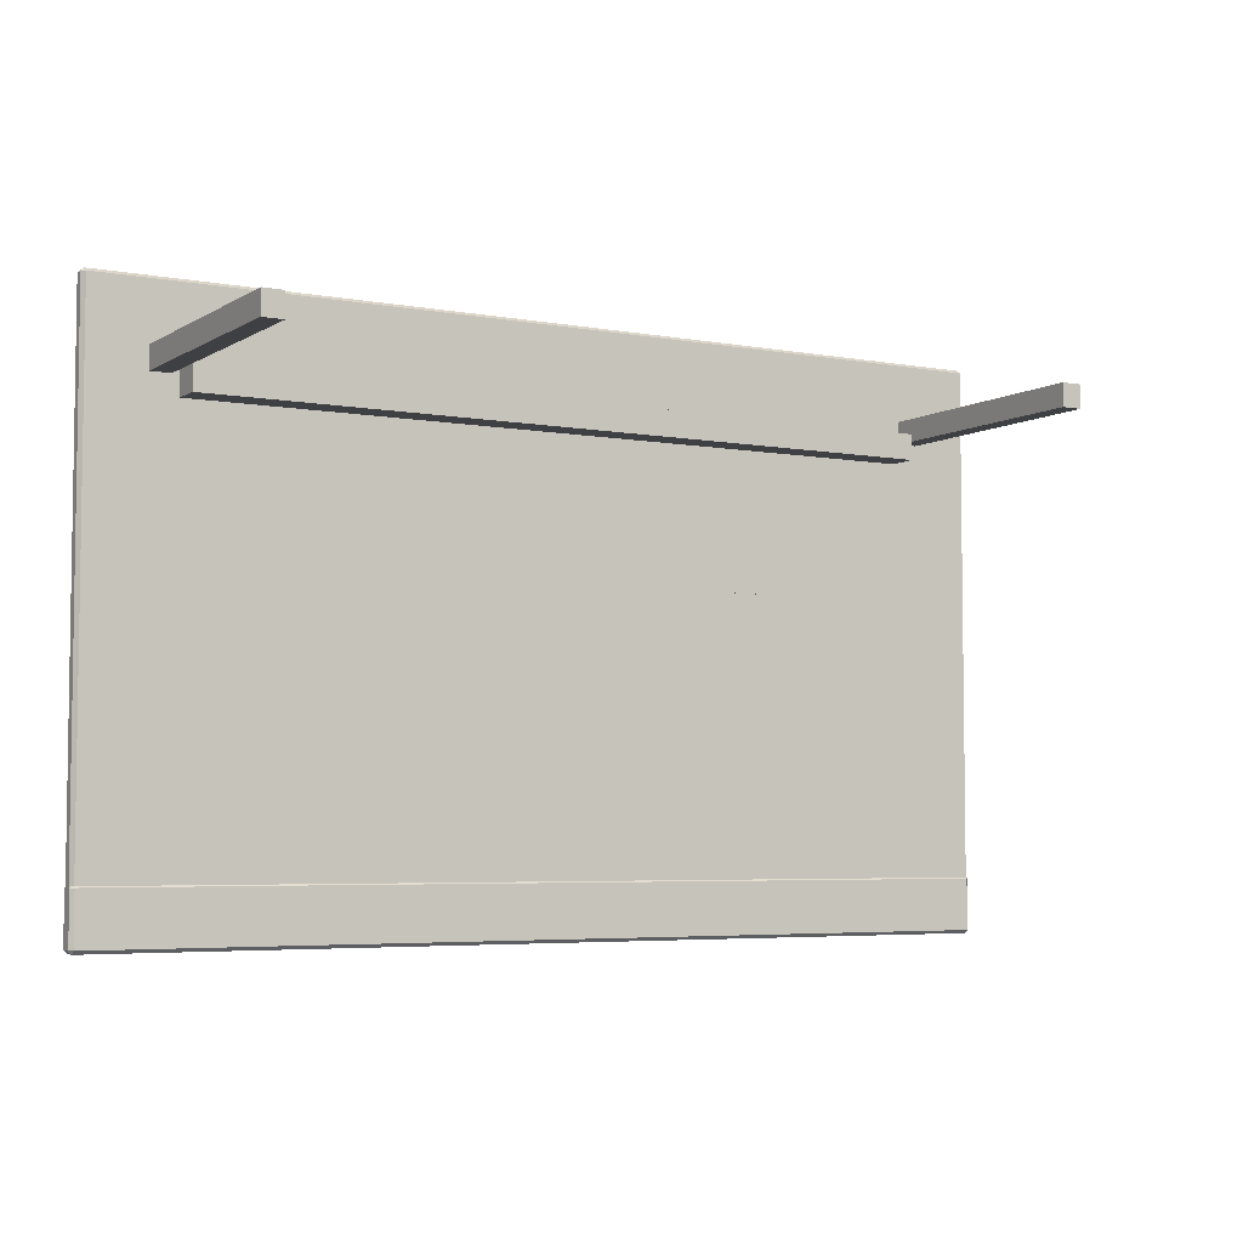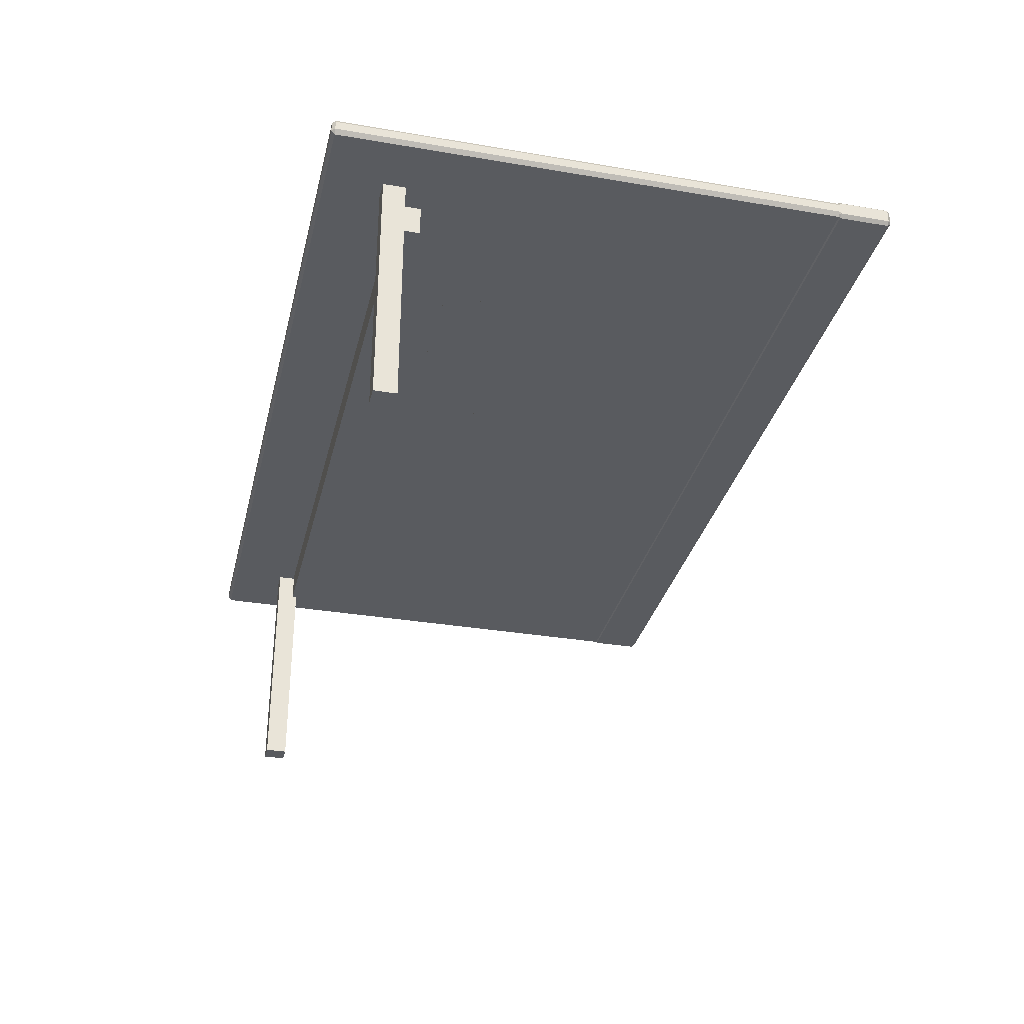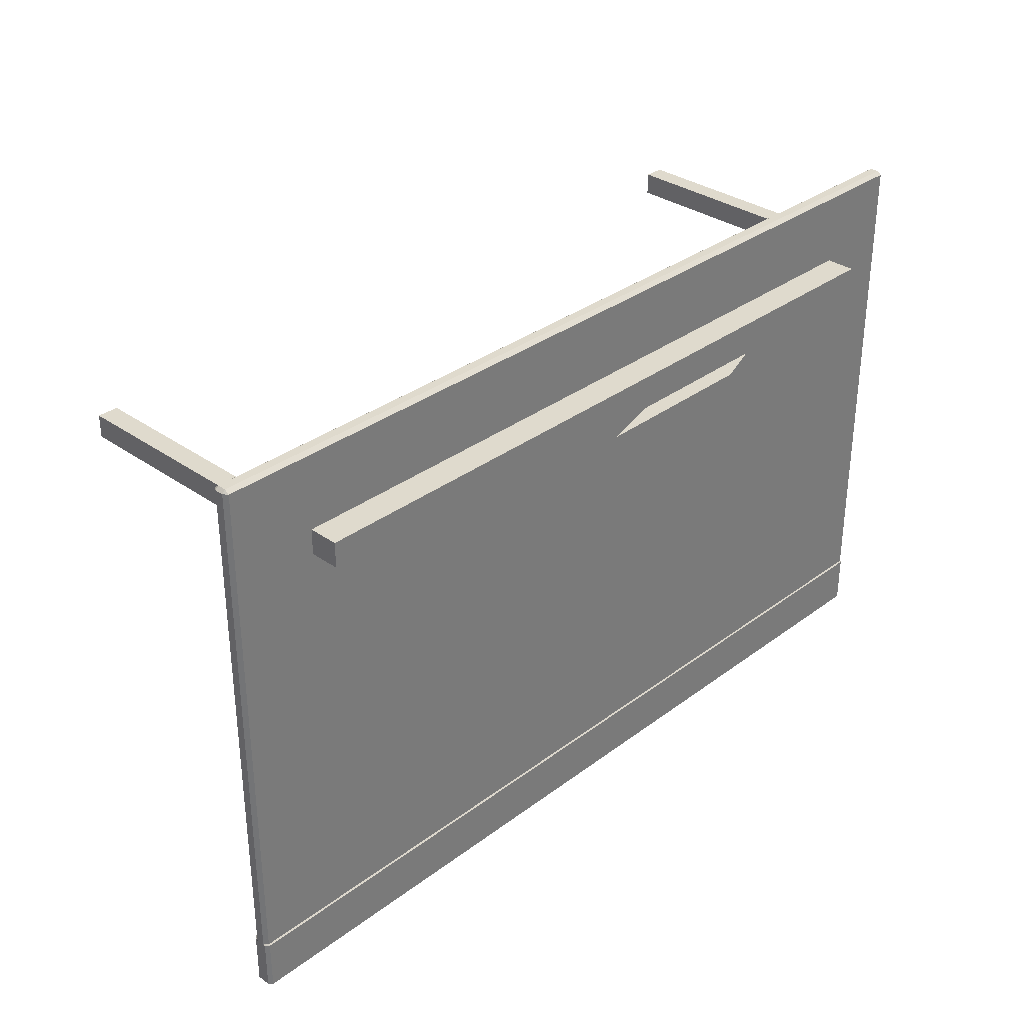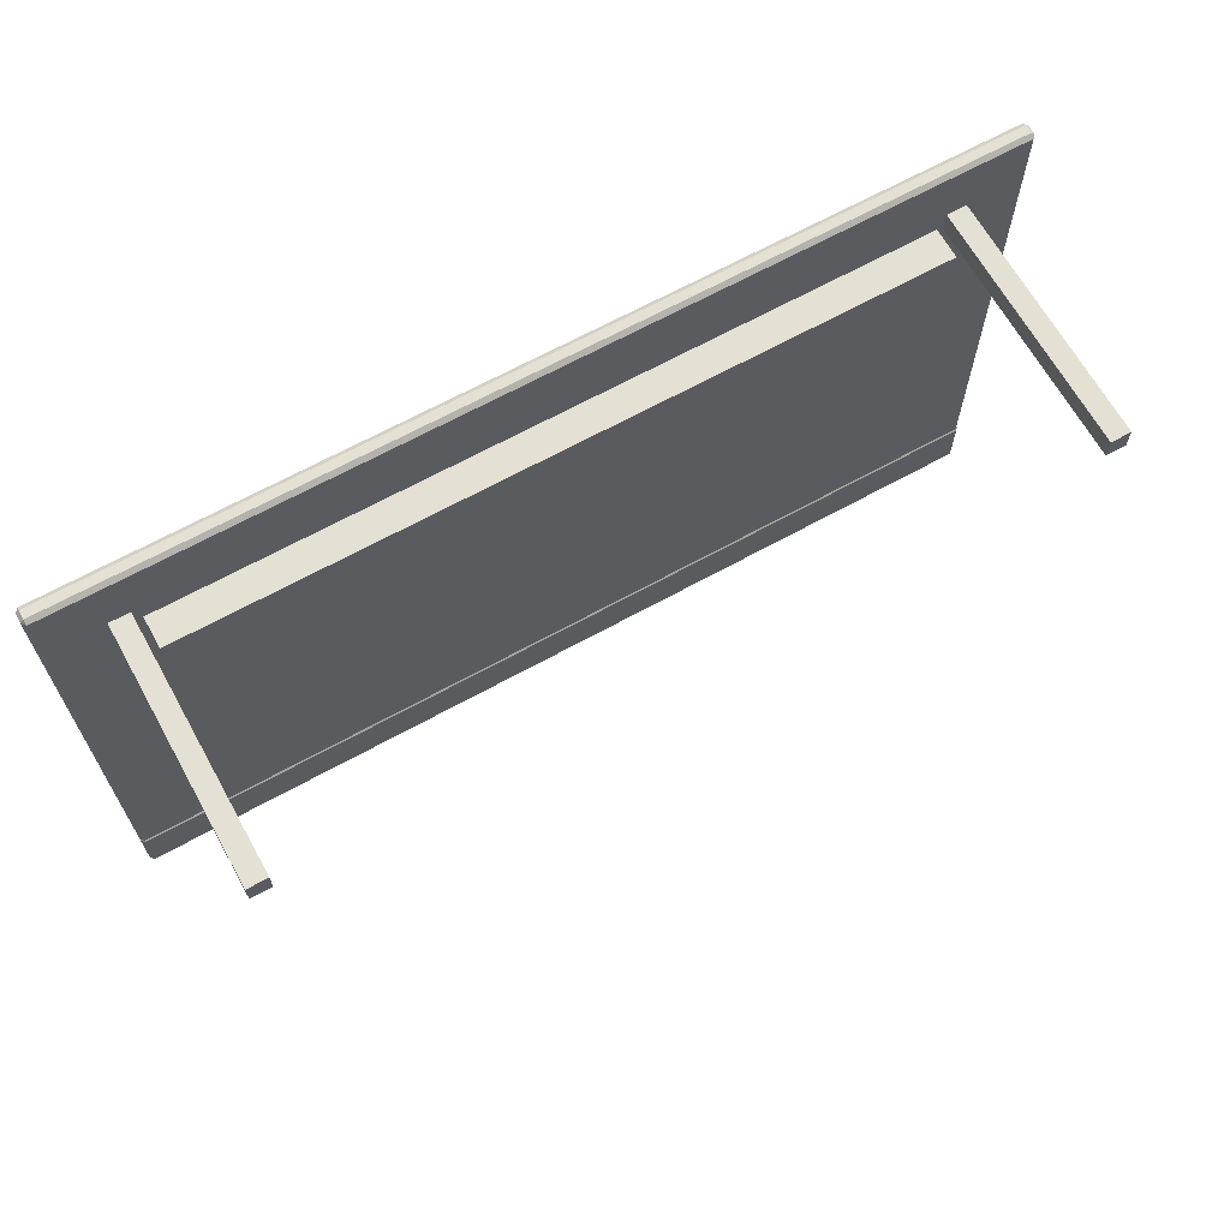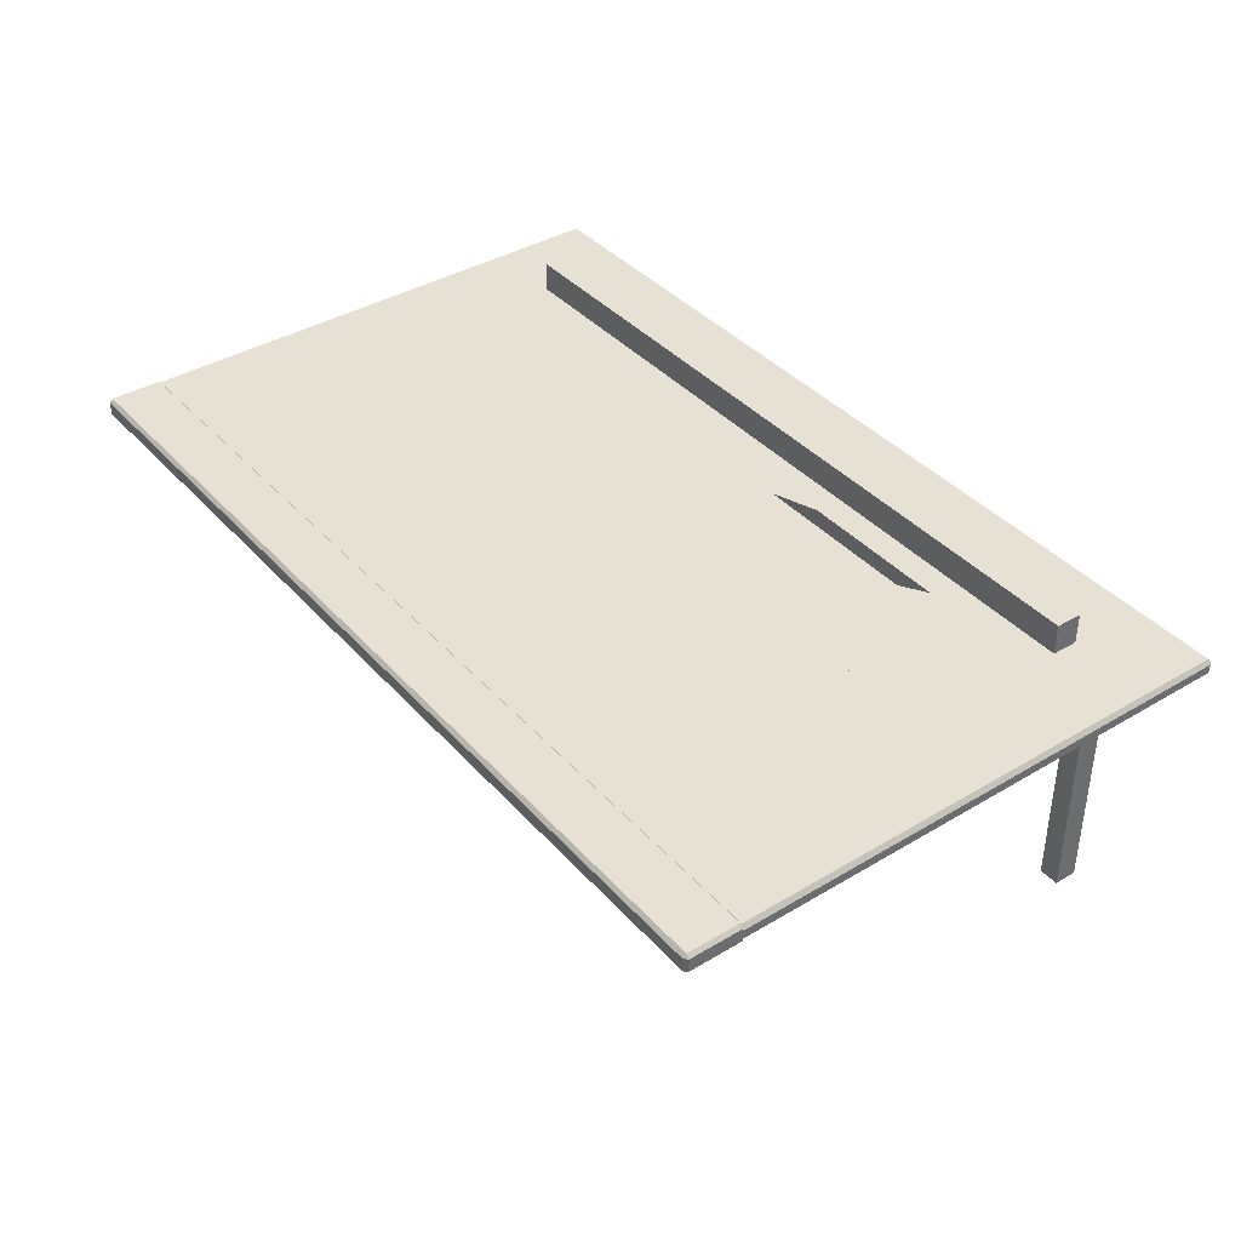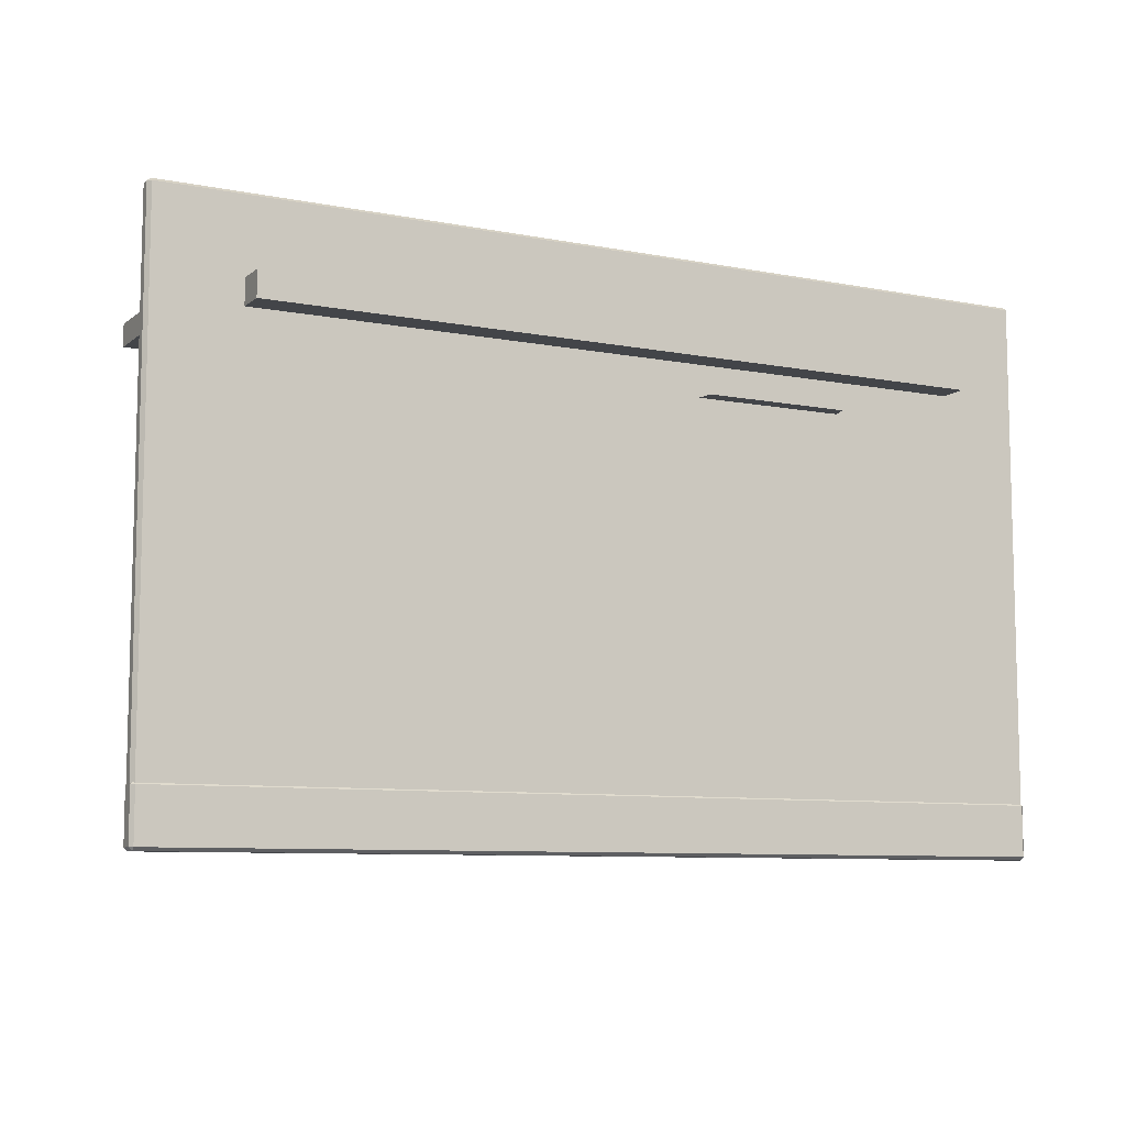
<metadata>
{"format":"obj","ext":"obj","renderer":"f3d","projection":"perspective","resolution":1024,"background":"white","views":[{"elev":-5.0,"azim":149.9,"up":"+Y"},{"elev":-32.5,"azim":-103.3,"up":"+Z"},{"elev":32.8,"azim":-45.8,"up":"+Y"},{"elev":66.1,"azim":150.9,"up":"+Y"},{"elev":39.2,"azim":53.2,"up":"+Z"},{"elev":-8.6,"azim":-27.7,"up":"+Y"}]}
</metadata>
<code>
v 2.237 2.856 -0.002267
v 2.356 2.856 -0.002267
v 2.237 2.99 -0.002267
v 2.356 2.99 -0.002267
v 2.237 2.99 -1.526
v 2.356 2.99 -1.526
v 2.237 2.856 -1.526
v 2.356 2.856 -1.526
v -2.237 2.856 -0.002267
v -2.356 2.856 -0.002267
v -2.237 2.99 -0.002267
v -2.356 2.99 -0.002267
v -2.237 2.99 -1.526
v -2.356 2.99 -1.526
v -2.237 2.856 -1.526
v -2.356 2.856 -1.526
v -2.694 0.01944 0.05185
v -2.694 0 0.02593
v 2.685 0 0.02593
v 2.685 0.01944 0.05185
v -1.678 1.78 -0.05185
v -1.678 1.921 -0.05185
v -1.678 1.921 0.05185
v -1.678 1.78 0.05185
v -2.714 3.324 -0.02593
v -2.694 3.344 -0.02593
v -2.694 3.324 -0.05185
v -2.714 3.324 0.02593
v -2.694 3.324 0.05185
v -2.694 3.344 0.02593
v -1.678 1.994 -0.05185
v -1.678 2.136 -0.05185
v -1.678 2.136 0.05185
v -1.678 1.994 0.05185
v -1.678 2.209 -0.05185
v -1.678 2.351 -0.05185
v -1.678 2.351 0.05185
v -1.678 2.209 0.05185
v -1.678 2.432 -0.05185
v -1.678 2.574 -0.05185
v -1.678 2.574 0.05185
v -1.678 2.432 0.05185
v 2.685 0 -0.02593
v 2.685 0.01944 -0.05185
v 2.704 0.01944 -0.02593
v 2.704 0.01944 0.02593
v 1.678 1.78 -0.05185
v 1.678 1.78 0.05185
v 1.678 1.921 0.05185
v 1.678 1.921 -0.05185
v 1.678 1.994 -0.05185
v 1.678 1.994 0.05185
v 1.678 2.136 0.05185
v 1.678 2.136 -0.05185
v 1.678 2.209 -0.05185
v 1.678 2.209 0.05185
v 1.678 2.351 0.05185
v 1.678 2.351 -0.05185
v 1.678 2.432 -0.05185
v 1.678 2.432 0.05185
v 1.678 2.574 0.05185
v 1.678 2.574 -0.05185
v 2.685 3.344 -0.02593
v 2.685 3.324 -0.05185
v 2.685 3.344 0.02593
v 2.704 3.324 -0.02593
v 2.685 3.324 0.05185
v 2.704 3.324 0.02593
v -2.694 0.01944 -0.05185
v -2.694 0 -0.02593
v -2.714 0.01944 0.02593
v -2.714 0.01944 -0.02593
v -2.694 -0.007507 0.03913
v -2.694 0.01193 0.05969
v -2.714 0.01193 0.03913
v 2.704 0.01193 0.03913
v 2.685 0.01193 0.05969
v 2.685 -0.007507 0.03913
v -2.714 0.312 0.03913
v -2.694 0.312 0.05969
v -2.694 0.3314 0.03913
v 2.685 0.3314 0.03913
v 2.685 0.312 0.05969
v 2.704 0.312 0.03913
v -2.714 0.312 -0.03913
v -2.694 0.3314 -0.03913
v -2.694 0.312 -0.05969
v 2.685 0.312 -0.05969
v 2.685 0.3314 -0.03913
v 2.704 0.312 -0.03913
v -2.714 0.01193 -0.03913
v -2.694 0.01193 -0.05969
v -2.694 -0.007507 -0.03913
v 2.685 -0.007507 -0.03913
v 2.685 0.01193 -0.05969
v 2.704 0.01193 -0.03913
v -2.194 2.736 0.2305
v 2.194 2.736 0.2305
v -2.194 2.887 0.2305
v 2.194 2.887 0.2305
v -2.194 2.887 -0.2374
v 2.194 2.887 -0.2374
v -2.194 2.736 -0.2374
v 2.194 2.736 -0.2374
f 1 2 4 3
f 3 4 6 5
f 5 6 8 7
f 7 8 2 1
f 2 8 6 4
f 7 1 3 5
f 9 11 12 10
f 11 13 14 12
f 13 15 16 14
f 15 9 10 16
f 10 12 14 16
f 15 13 11 9
f 17 18 19 20
f 21 22 23 24
f 25 26 27
f 28 29 30
f 31 32 33 34
f 35 36 37 38
f 28 30 26 25
f 39 40 41 42
f 43 44 45
f 46 20 19
f 47 21 24 48
f 49 23 22 50
f 51 31 34 52
f 53 33 32 54
f 55 35 38 56
f 57 37 36 58
f 59 39 42 60
f 61 41 40 62
f 46 19 43 45
f 27 26 63 64
f 30 65 63 26
f 64 63 66
f 30 29 67 65
f 65 67 68
f 48 49 50 47
f 52 53 54 51
f 56 57 58 55
f 60 61 62 59
f 64 66 45 44
f 46 45 66 68
f 20 46 68 67
f 65 68 66 63
f 59 62 40 39 36 35 32 31 22 21 27 64
f 67 29 24 23 34 33 38 37 42 41 61 60
f 27 21 47 50 22 31 51 54 32 35 55 58 36 39 59 64 44 69
f 17 20 67 60 42 37 57 56 38 33 53 52 34 23 49 48 24 29
f 70 43 19 18
f 70 69 44 43
f 71 17 29 28
f 72 71 28 25
f 25 27 69 72
f 18 17 71
f 72 69 70
f 18 71 72 70
f 73 75 91 93
f 74 73 78 77
f 75 74 80 79
f 76 78 94 96
f 77 76 84 83
f 79 81 86 85
f 81 80 83 82
f 82 84 90 89
f 85 87 92 91
f 87 86 89 88
f 88 90 96 95
f 93 92 95 94
f 74 77 83 80
f 81 82 89 86
f 87 88 95 92
f 93 94 78 73
f 76 96 90 84
f 91 75 79 85
f 73 74 75
f 76 77 78
f 79 80 81
f 82 83 84
f 85 86 87
f 88 89 90
f 91 92 93
f 94 95 96
f 97 98 100 99
f 99 100 102 101
f 101 102 104 103
f 103 104 98 97
f 98 104 102 100
f 103 97 99 101

</code>
